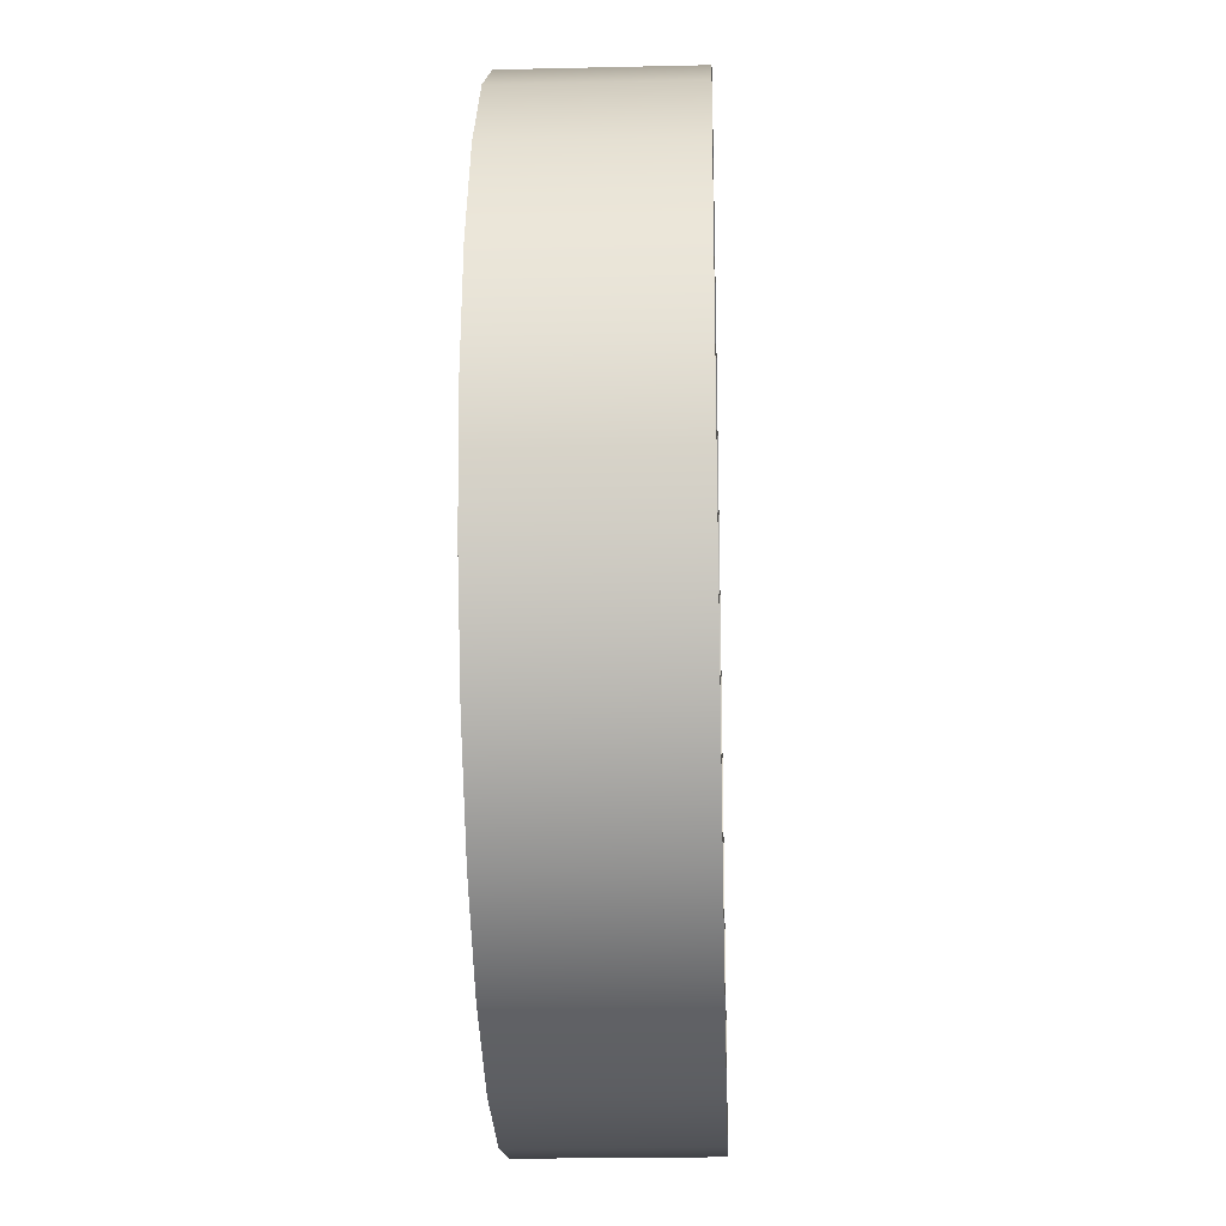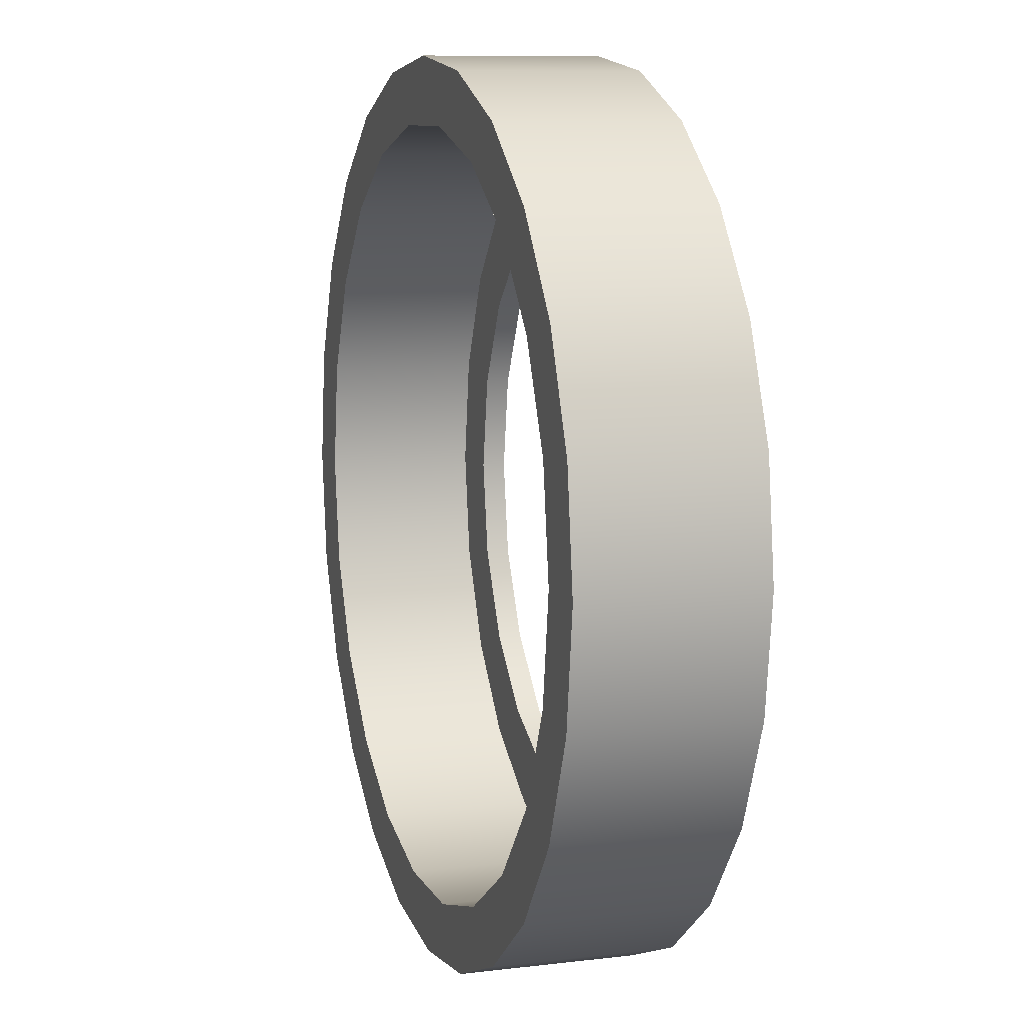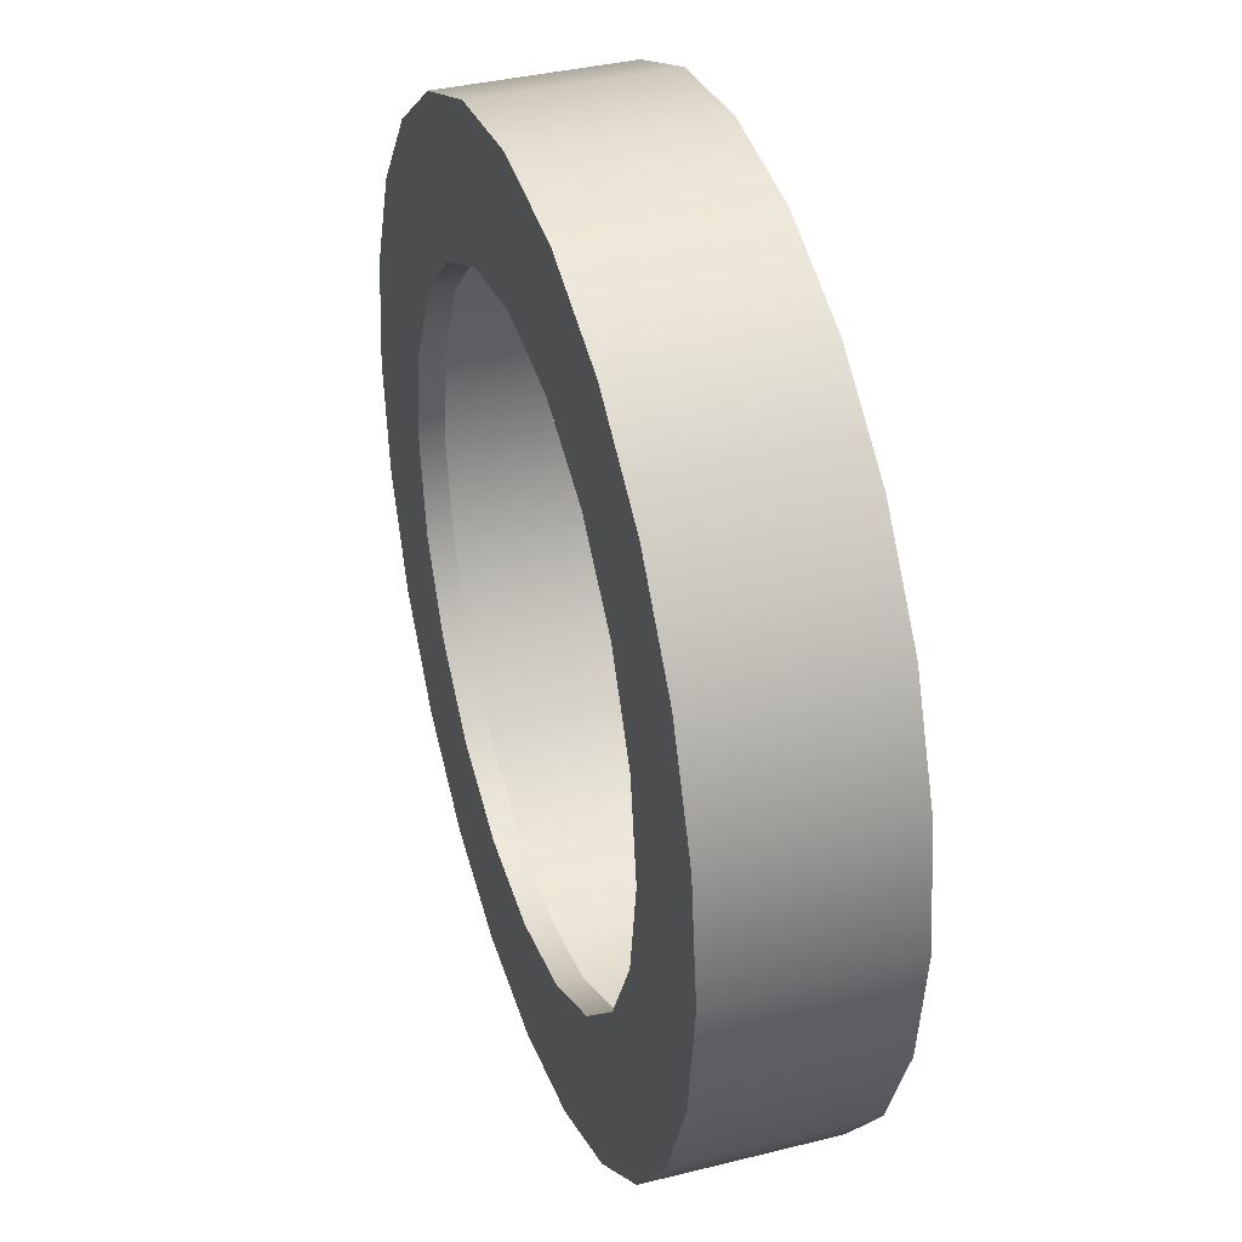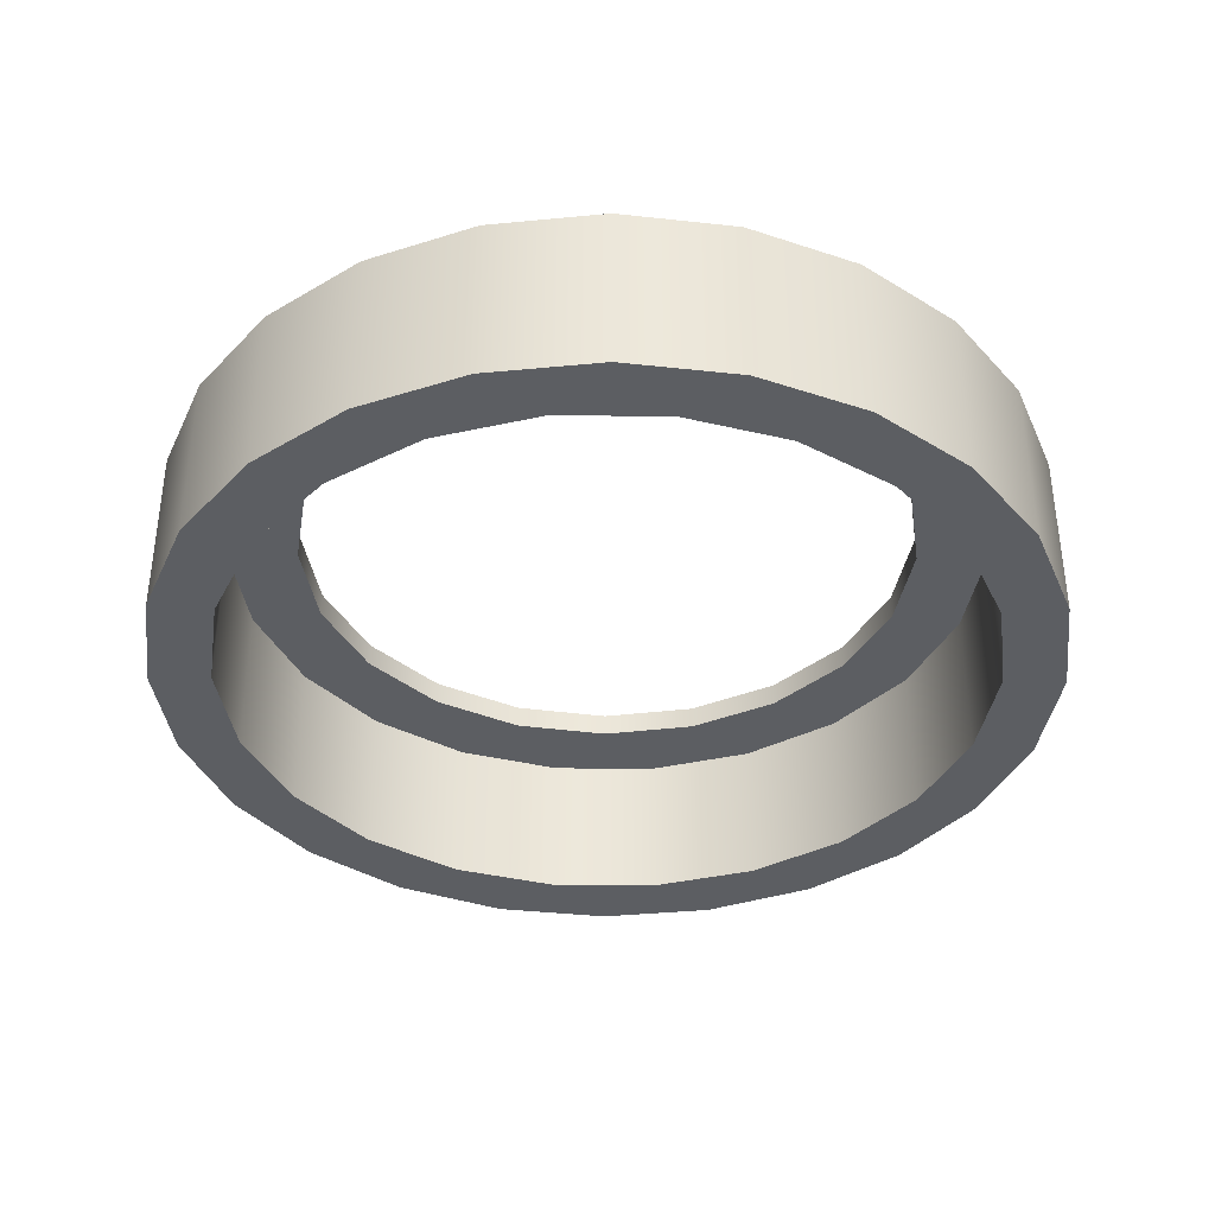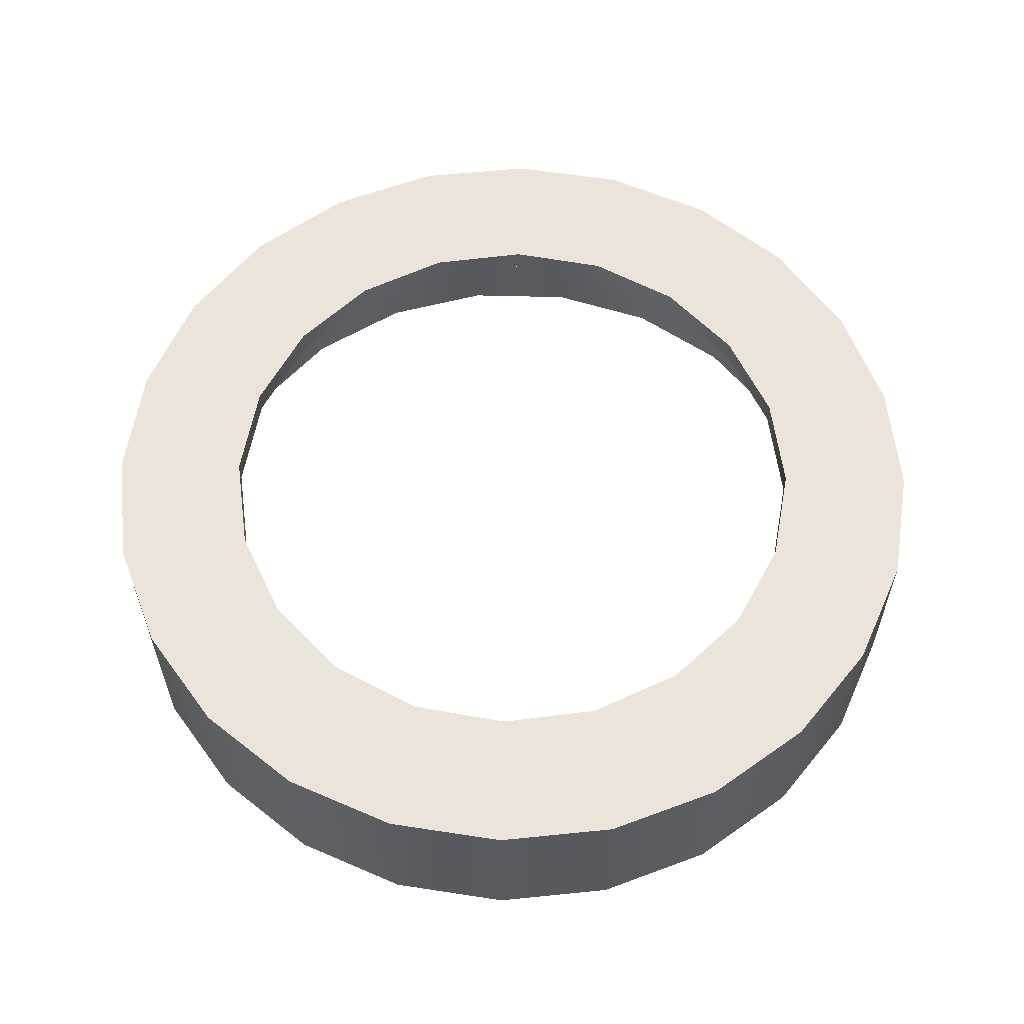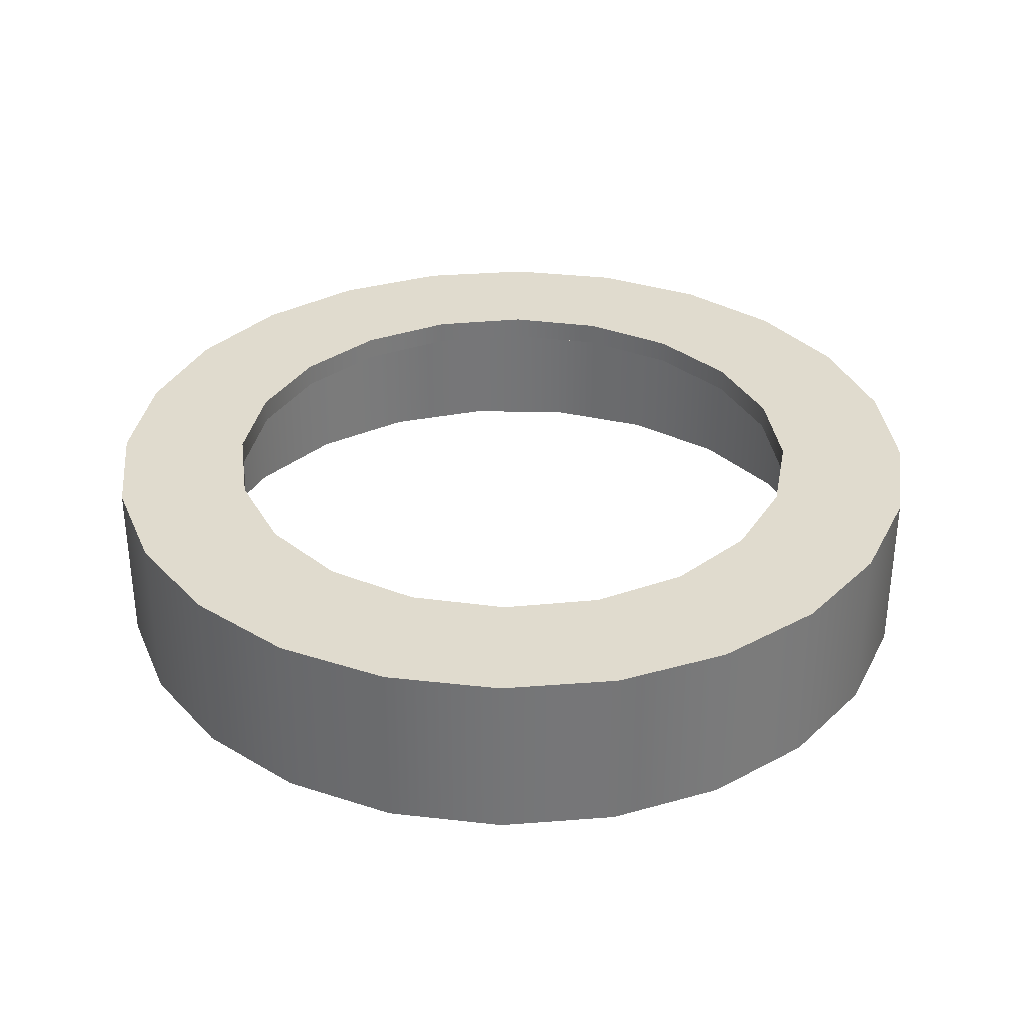
<metadata>
{"format":"obj","ext":"obj","renderer":"f3d","projection":"perspective","resolution":1024,"background":"white","views":[{"elev":-21.6,"azim":-87.7,"up":"+Z"},{"elev":9.5,"azim":72.5,"up":"+Z"},{"elev":37.1,"azim":-107.9,"up":"+Z"},{"elev":-37.8,"azim":-0.5,"up":"+Y"},{"elev":59.4,"azim":-178.5,"up":"+Y"},{"elev":33.5,"azim":1.4,"up":"+Y"}]}
</metadata>
<code>
v 0.0465 0.1335 0
v 0.0465 0.1335 0
v 0.0465 0.1335 0
v 0.0465 0.115 -0
v 0.0465 0.115 -0
v 0.0465 0.115 -0
v 0.04492 0.115 0.01203
v 0.04492 0.115 0.01203
v 0.04027 0.115 0.02325
v 0.04027 0.115 0.02325
v 0.03288 0.115 0.03288
v 0.03288 0.115 0.03288
v 0.02325 0.115 0.04027
v 0.02325 0.115 0.04027
v 0.01204 0.115 0.04491
v 0.01204 0.115 0.04491
v 0 0.115 0.0465
v 0 0.115 0.0465
v -0.01204 0.115 0.04491
v -0.01204 0.115 0.04491
v -0.02325 0.115 0.04027
v -0.02325 0.115 0.04027
v -0.03288 0.115 0.03288
v -0.03288 0.115 0.03288
v -0.04027 0.115 0.02325
v -0.04027 0.115 0.02325
v -0.04492 0.115 0.01203
v -0.04492 0.115 0.01203
v -0.0465 0.115 -0
v -0.0465 0.115 -0
v -0.0465 0.115 -0
v -0.0465 0.1335 0
v -0.0465 0.1335 0
v -0.0465 0.1335 0
v -0.04492 0.1335 0.01203
v -0.04492 0.1335 0.01203
v -0.04027 0.1335 0.02325
v -0.04027 0.1335 0.02325
v -0.03288 0.1335 0.03288
v -0.03288 0.1335 0.03288
v -0.02325 0.1335 0.04027
v -0.02325 0.1335 0.04027
v -0.01204 0.1335 0.04491
v -0.01204 0.1335 0.04491
v 0 0.1335 0.0465
v 0 0.1335 0.0465
v 0.01204 0.1335 0.04491
v 0.01204 0.1335 0.04491
v 0.02325 0.1335 0.04027
v 0.02325 0.1335 0.04027
v 0.03288 0.1335 0.03288
v 0.03288 0.1335 0.03288
v 0.04027 0.1335 0.02325
v 0.04027 0.1335 0.02325
v 0.04492 0.1335 0.01203
v 0.04492 0.1335 0.01203
v 0.04492 0.115 -0.01203
v 0.04492 0.115 -0.01203
v 0.04027 0.115 -0.02325
v 0.04027 0.115 -0.02325
v 0.03288 0.115 -0.03288
v 0.03288 0.115 -0.03288
v 0.02325 0.115 -0.04027
v 0.02325 0.115 -0.04027
v 0.01204 0.115 -0.04491
v 0.01204 0.115 -0.04491
v 0 0.115 -0.0465
v 0 0.115 -0.0465
v -0.01204 0.115 -0.04491
v -0.01204 0.115 -0.04491
v -0.02325 0.115 -0.04027
v -0.02325 0.115 -0.04027
v -0.03288 0.115 -0.03288
v -0.03288 0.115 -0.03288
v -0.04027 0.115 -0.02325
v -0.04027 0.115 -0.02325
v -0.04492 0.115 -0.01203
v -0.04492 0.115 -0.01203
v 0.04 0.115 -0
v 0.04 0.115 -0
v 0.04 0.115 -0
v 0.03838 0.115 0.01127
v 0.03838 0.115 0.01127
v 0.03365 0.115 0.02162
v 0.03365 0.115 0.02162
v 0.02619 0.115 0.03023
v 0.02619 0.115 0.03023
v 0.01662 0.115 0.03639
v 0.01662 0.115 0.03639
v 0.005693 0.115 0.03959
v 0.005693 0.115 0.03959
v -0.005693 0.115 0.03959
v -0.005693 0.115 0.03959
v -0.01662 0.115 0.03639
v -0.01662 0.115 0.03639
v -0.02619 0.115 0.03023
v -0.02619 0.115 0.03023
v -0.03365 0.115 0.02162
v -0.03365 0.115 0.02162
v -0.03838 0.115 0.01127
v -0.03838 0.115 0.01127
v -0.04 0.115 -0
v -0.04 0.115 -0
v -0.04 0.115 -0
v -0.03838 0.115 -0.01127
v -0.03838 0.115 -0.01127
v -0.03365 0.115 -0.02162
v -0.03365 0.115 -0.02162
v -0.02619 0.115 -0.03023
v -0.02619 0.115 -0.03023
v -0.01662 0.115 -0.03639
v -0.01662 0.115 -0.03639
v -0.005693 0.115 -0.03959
v -0.005693 0.115 -0.03959
v 0.005693 0.115 -0.03959
v 0.005693 0.115 -0.03959
v 0.01662 0.115 -0.03639
v 0.01662 0.115 -0.03639
v 0.02619 0.115 -0.03023
v 0.02619 0.115 -0.03023
v 0.03365 0.115 -0.02162
v 0.03365 0.115 -0.02162
v 0.03838 0.115 -0.01127
v 0.03838 0.115 -0.01127
v 0.04 0.131 -0
v 0.04 0.131 -0
v 0.04 0.131 -0
v 0.03838 0.131 0.01127
v 0.03838 0.131 0.01127
v 0.03365 0.131 0.02162
v 0.03365 0.131 0.02162
v 0.02619 0.131 0.03023
v 0.02619 0.131 0.03023
v 0.01662 0.131 0.03639
v 0.01662 0.131 0.03639
v 0.005693 0.131 0.03959
v 0.005693 0.131 0.03959
v -0.005693 0.131 0.03959
v -0.005693 0.131 0.03959
v -0.01662 0.131 0.03639
v -0.01662 0.131 0.03639
v -0.02619 0.131 0.03023
v -0.02619 0.131 0.03023
v -0.03365 0.131 0.02162
v -0.03365 0.131 0.02162
v -0.03838 0.131 0.01127
v -0.03838 0.131 0.01127
v -0.04 0.131 -0
v -0.04 0.131 -0
v -0.04 0.131 -0
v 0.03838 0.131 -0.01127
v 0.03838 0.131 -0.01127
v 0.03365 0.131 -0.02162
v 0.03365 0.131 -0.02162
v 0.02619 0.131 -0.03023
v 0.02619 0.131 -0.03023
v 0.01662 0.131 -0.03639
v 0.01662 0.131 -0.03639
v 0.005693 0.131 -0.03959
v 0.005693 0.131 -0.03959
v -0.005693 0.131 -0.03959
v -0.005693 0.131 -0.03959
v -0.01662 0.131 -0.03639
v -0.01662 0.131 -0.03639
v -0.02619 0.131 -0.03023
v -0.02619 0.131 -0.03023
v -0.03365 0.131 -0.02162
v -0.03365 0.131 -0.02162
v -0.03838 0.131 -0.01127
v -0.03838 0.131 -0.01127
v 0.0325 0.131 -0
v 0.0325 0.131 -0
v 0.0325 0.131 -0
v 0.03091 0.131 0.01004
v 0.03091 0.131 0.01004
v 0.02629 0.131 0.0191
v 0.02629 0.131 0.0191
v 0.0191 0.131 0.02629
v 0.0191 0.131 0.02629
v 0.01004 0.131 0.03091
v 0.01004 0.131 0.03091
v 0 0.131 0.0325
v 0 0.131 0.0325
v -0.01004 0.131 0.03091
v -0.01004 0.131 0.03091
v -0.0191 0.131 0.02629
v -0.0191 0.131 0.02629
v -0.02629 0.131 0.0191
v -0.02629 0.131 0.0191
v -0.03091 0.131 0.01004
v -0.03091 0.131 0.01004
v -0.0325 0.131 -0
v -0.0325 0.131 -0
v -0.0325 0.131 -0
v -0.03091 0.131 -0.01004
v -0.03091 0.131 -0.01004
v -0.02629 0.131 -0.0191
v -0.02629 0.131 -0.0191
v -0.0191 0.131 -0.02629
v -0.0191 0.131 -0.02629
v -0.01004 0.131 -0.03091
v -0.01004 0.131 -0.03091
v 0 0.131 -0.0325
v 0 0.131 -0.0325
v 0.01004 0.131 -0.03091
v 0.01004 0.131 -0.03091
v 0.0191 0.131 -0.02629
v 0.0191 0.131 -0.02629
v 0.02629 0.131 -0.0191
v 0.02629 0.131 -0.0191
v 0.03091 0.131 -0.01004
v 0.03091 0.131 -0.01004
v 0.0325 0.1335 0
v 0.0325 0.1335 0
v 0.0325 0.1335 0
v 0.03091 0.1335 0.01004
v 0.03091 0.1335 0.01004
v 0.02629 0.1335 0.0191
v 0.02629 0.1335 0.0191
v 0.0191 0.1335 0.02629
v 0.0191 0.1335 0.02629
v 0.01004 0.1335 0.03091
v 0.01004 0.1335 0.03091
v 0 0.1335 0.0325
v 0 0.1335 0.0325
v -0.01004 0.1335 0.03091
v -0.01004 0.1335 0.03091
v -0.0191 0.1335 0.02629
v -0.0191 0.1335 0.02629
v -0.02629 0.1335 0.0191
v -0.02629 0.1335 0.0191
v -0.03091 0.1335 0.01004
v -0.03091 0.1335 0.01004
v -0.0325 0.1335 0
v -0.0325 0.1335 0
v -0.0325 0.1335 0
v 0.03091 0.1335 -0.01004
v 0.03091 0.1335 -0.01004
v 0.02629 0.1335 -0.0191
v 0.02629 0.1335 -0.0191
v 0.0191 0.1335 -0.02629
v 0.0191 0.1335 -0.02629
v 0.01004 0.1335 -0.03091
v 0.01004 0.1335 -0.03091
v 0 0.1335 -0.0325
v 0 0.1335 -0.0325
v -0.01004 0.1335 -0.03091
v -0.01004 0.1335 -0.03091
v -0.0191 0.1335 -0.02629
v -0.0191 0.1335 -0.02629
v -0.02629 0.1335 -0.0191
v -0.02629 0.1335 -0.0191
v -0.03091 0.1335 -0.01004
v -0.03091 0.1335 -0.01004
v -0.04492 0.1335 -0.01203
v -0.04492 0.1335 -0.01203
v -0.04027 0.1335 -0.02325
v -0.04027 0.1335 -0.02325
v -0.03288 0.1335 -0.03288
v -0.03288 0.1335 -0.03288
v -0.02325 0.1335 -0.04027
v -0.02325 0.1335 -0.04027
v -0.01204 0.1335 -0.04491
v -0.01204 0.1335 -0.04491
v 0 0.1335 -0.0465
v 0 0.1335 -0.0465
v 0.01204 0.1335 -0.04491
v 0.01204 0.1335 -0.04491
v 0.02325 0.1335 -0.04027
v 0.02325 0.1335 -0.04027
v 0.03288 0.1335 -0.03288
v 0.03288 0.1335 -0.03288
v 0.04027 0.1335 -0.02325
v 0.04027 0.1335 -0.02325
v 0.04492 0.1335 -0.01203
v 0.04492 0.1335 -0.01203
f 55 4 1
f 58 3 6
f 217 56 2
f 276 3 58
f 217 2 214
f 275 214 2
f 55 7 4
f 79 5 8
f 123 57 5
f 123 5 79
f 53 9 7
f 84 8 10
f 55 53 7
f 82 79 8
f 84 82 8
f 51 11 9
f 86 10 12
f 53 51 9
f 86 84 10
f 49 13 11
f 88 12 14
f 51 49 11
f 88 86 12
f 22 14 16
f 47 15 13
f 92 14 22
f 49 47 13
f 90 88 14
f 92 90 14
f 20 16 18
f 45 17 15
f 22 16 20
f 47 45 15
f 43 19 17
f 45 43 17
f 41 21 19
f 43 41 19
f 39 23 21
f 92 22 24
f 41 39 21
f 37 25 23
f 96 24 26
f 39 37 23
f 94 92 24
f 96 94 24
f 35 27 25
f 98 26 28
f 37 35 25
f 98 96 26
f 32 29 27
f 100 28 30
f 35 32 27
f 100 98 28
f 256 31 34
f 102 30 77
f 256 78 31
f 102 100 30
f 235 33 36
f 253 33 235
f 255 33 253
f 231 36 38
f 233 36 231
f 235 36 233
f 229 38 40
f 231 38 229
f 52 40 42
f 225 40 52
f 227 40 225
f 229 40 227
f 50 42 44
f 52 42 50
f 48 44 46
f 50 44 48
f 223 52 54
f 225 52 223
f 219 54 56
f 221 54 219
f 223 54 221
f 219 56 217
f 121 59 57
f 276 58 60
f 123 121 57
f 119 61 59
f 274 60 62
f 121 119 59
f 276 60 274
f 115 63 61
f 272 62 64
f 117 115 61
f 119 117 61
f 274 62 272
f 69 65 63
f 270 64 66
f 71 69 63
f 115 71 63
f 272 64 270
f 69 67 65
f 268 66 68
f 270 66 268
f 266 68 70
f 268 68 266
f 264 70 72
f 266 70 264
f 111 73 71
f 262 72 74
f 113 111 71
f 115 113 71
f 264 72 262
f 109 75 73
f 260 74 76
f 111 109 73
f 262 74 260
f 107 77 75
f 258 76 78
f 109 107 75
f 260 76 258
f 105 102 77
f 107 105 77
f 258 78 256
f 125 80 83
f 152 124 81
f 152 81 127
f 128 83 85
f 128 125 83
f 130 85 87
f 130 128 85
f 132 87 89
f 132 130 87
f 134 89 91
f 134 132 89
f 136 91 93
f 136 134 91
f 138 93 95
f 138 136 93
f 140 95 97
f 140 138 95
f 142 97 99
f 142 140 97
f 144 99 101
f 144 142 99
f 146 101 103
f 146 144 101
f 150 104 106
f 148 146 103
f 170 106 108
f 170 150 106
f 168 108 110
f 170 108 168
f 166 110 112
f 168 110 166
f 164 112 114
f 166 112 164
f 162 114 116
f 164 114 162
f 160 116 118
f 162 116 160
f 158 118 120
f 160 118 158
f 156 120 122
f 158 120 156
f 154 122 124
f 156 122 154
f 154 124 152
f 171 126 129
f 211 151 126
f 211 126 171
f 176 129 131
f 174 171 129
f 176 174 129
f 178 131 133
f 178 176 131
f 180 133 135
f 180 178 133
f 141 135 137
f 143 135 141
f 182 135 143
f 182 180 135
f 141 137 139
f 186 143 145
f 184 182 143
f 186 184 143
f 188 145 147
f 188 186 145
f 190 147 149
f 190 188 147
f 192 149 169
f 192 190 149
f 209 153 151
f 211 209 151
f 207 155 153
f 209 207 153
f 163 157 155
f 203 163 155
f 205 203 155
f 207 205 155
f 161 159 157
f 163 161 157
f 201 165 163
f 203 201 163
f 199 167 165
f 201 199 165
f 197 169 167
f 199 197 167
f 195 192 169
f 197 195 169
f 213 172 175
f 238 212 173
f 238 173 215
f 216 175 177
f 216 213 175
f 218 177 179
f 218 216 177
f 220 179 181
f 220 218 179
f 222 181 183
f 222 220 181
f 224 183 185
f 224 222 183
f 226 185 187
f 226 224 185
f 228 187 189
f 228 226 187
f 230 189 191
f 230 228 189
f 232 191 193
f 232 230 191
f 236 194 196
f 234 232 193
f 254 196 198
f 254 236 196
f 252 198 200
f 254 198 252
f 250 200 202
f 252 200 250
f 248 202 204
f 250 202 248
f 246 204 206
f 248 204 246
f 244 206 208
f 246 206 244
f 242 208 210
f 244 208 242
f 240 210 212
f 242 210 240
f 240 212 238
f 275 237 214
f 275 239 237
f 273 241 239
f 275 273 239
f 271 243 241
f 273 271 241
f 271 245 243
f 259 247 245
f 271 259 245
f 257 249 247
f 259 257 247
f 257 251 249
f 255 253 251
f 257 255 251
f 269 261 259
f 271 269 259
f 267 263 261
f 269 267 261
f 267 265 263

</code>
